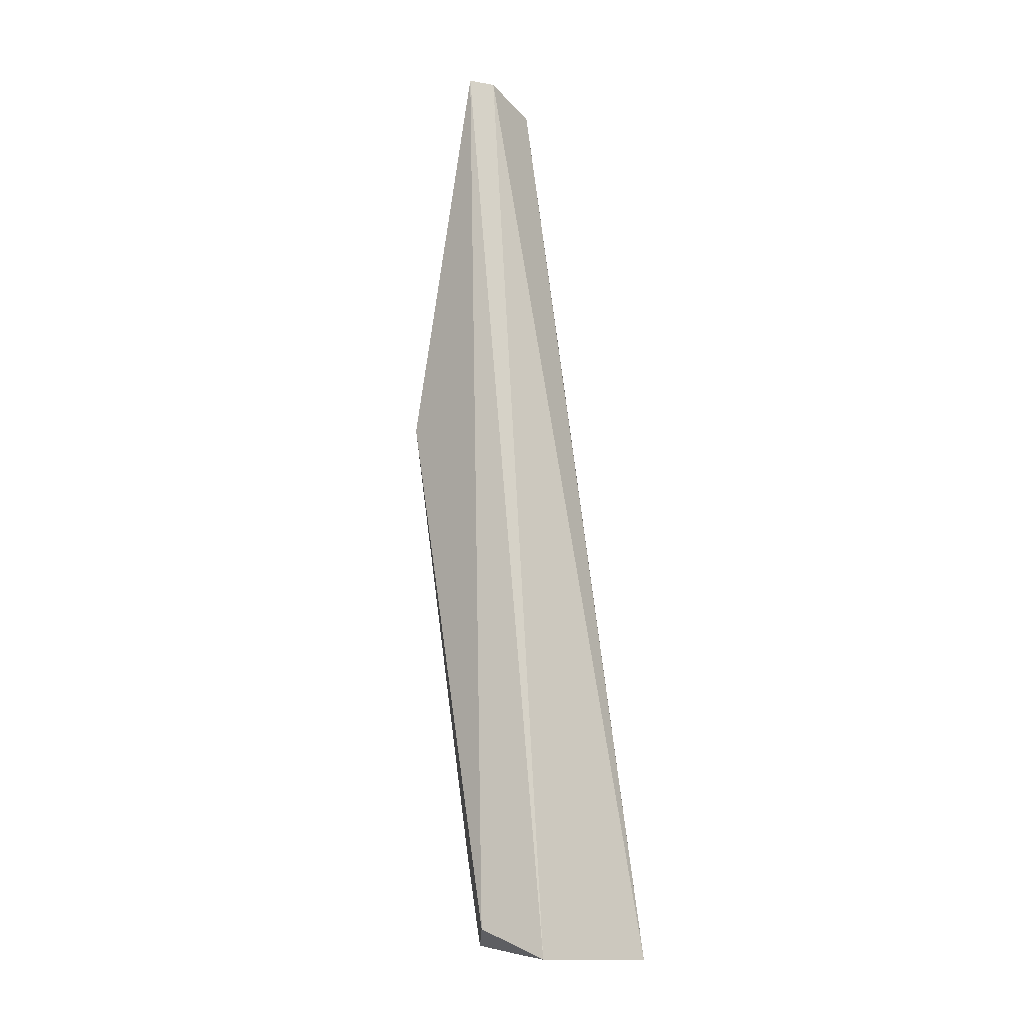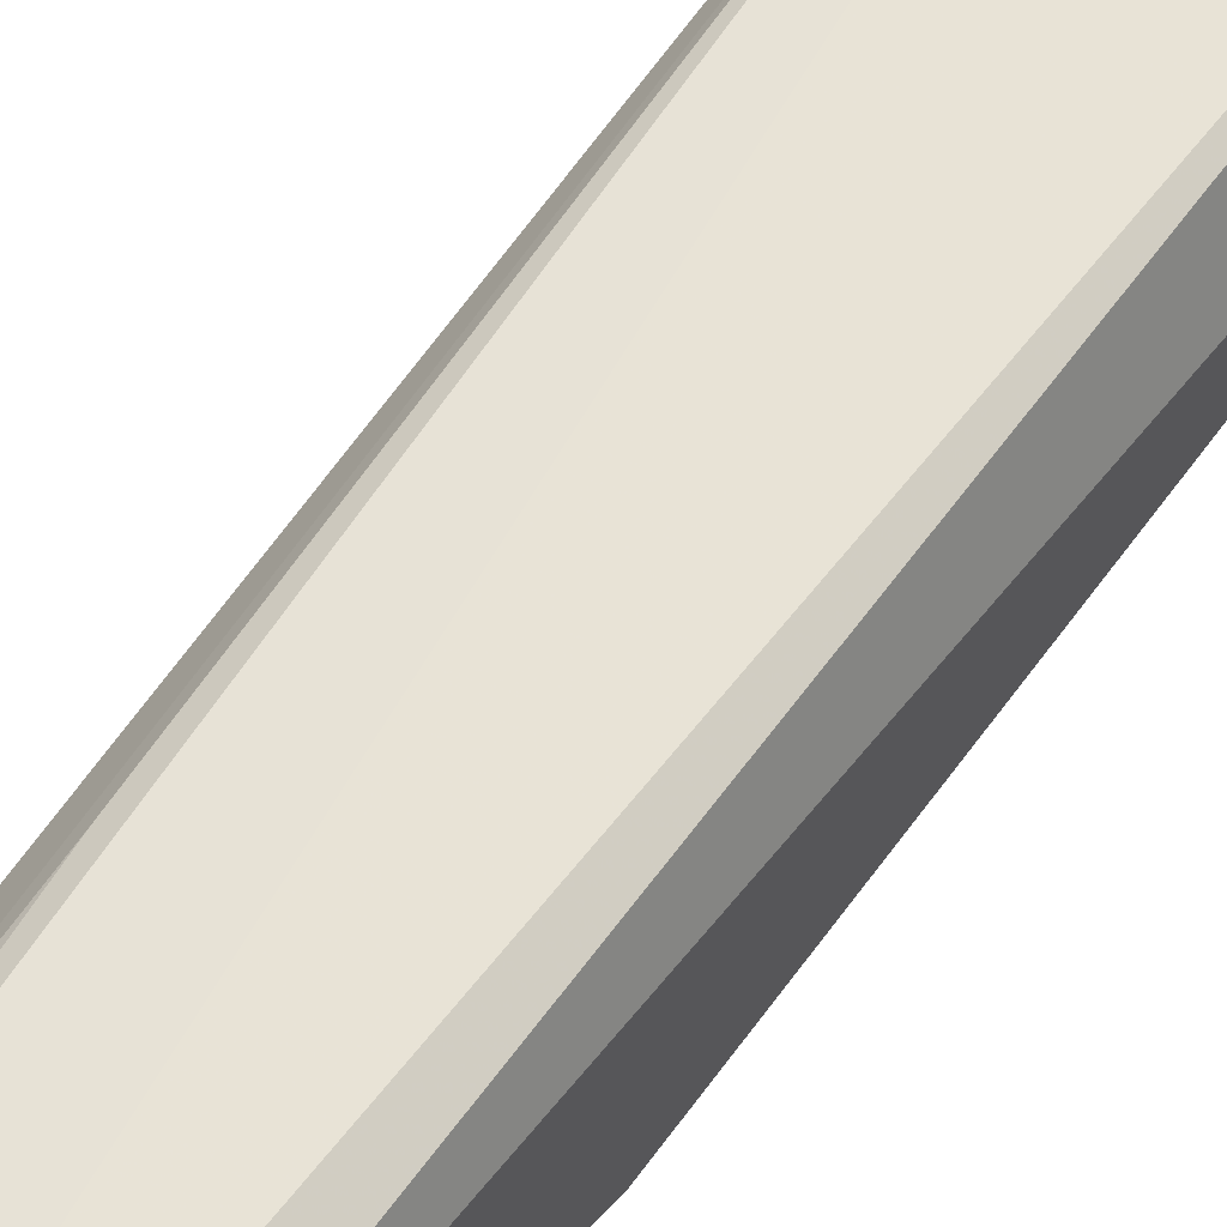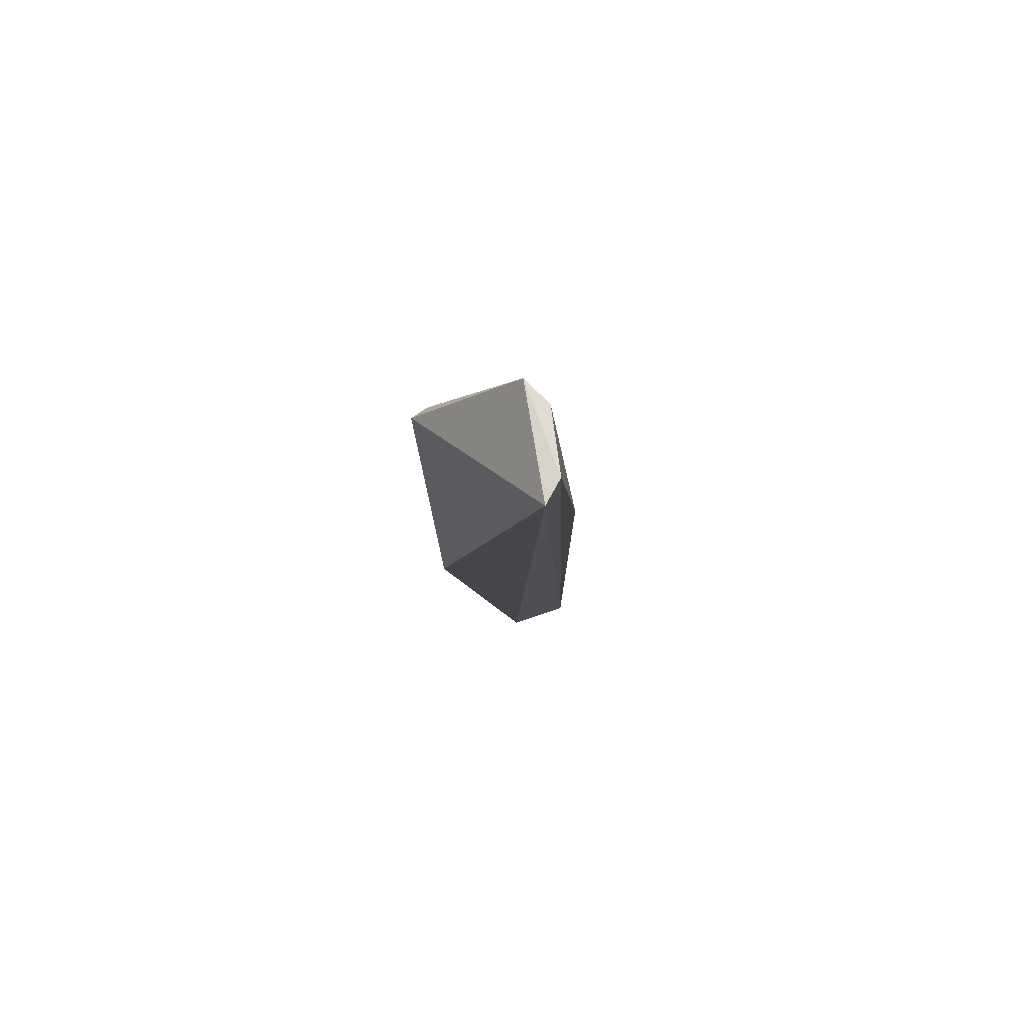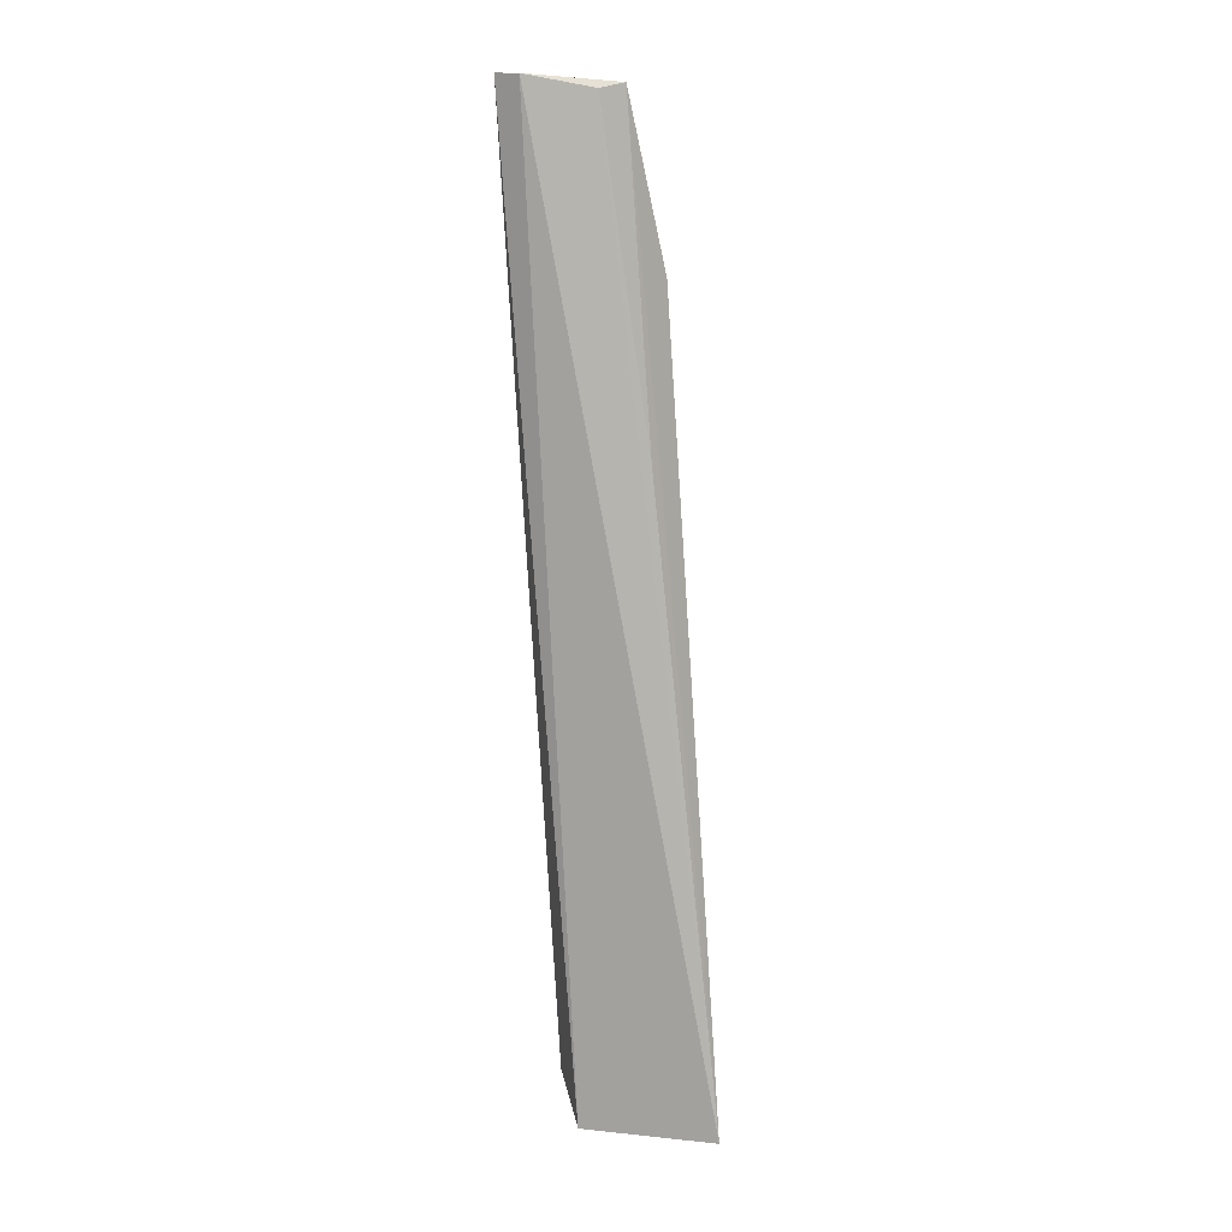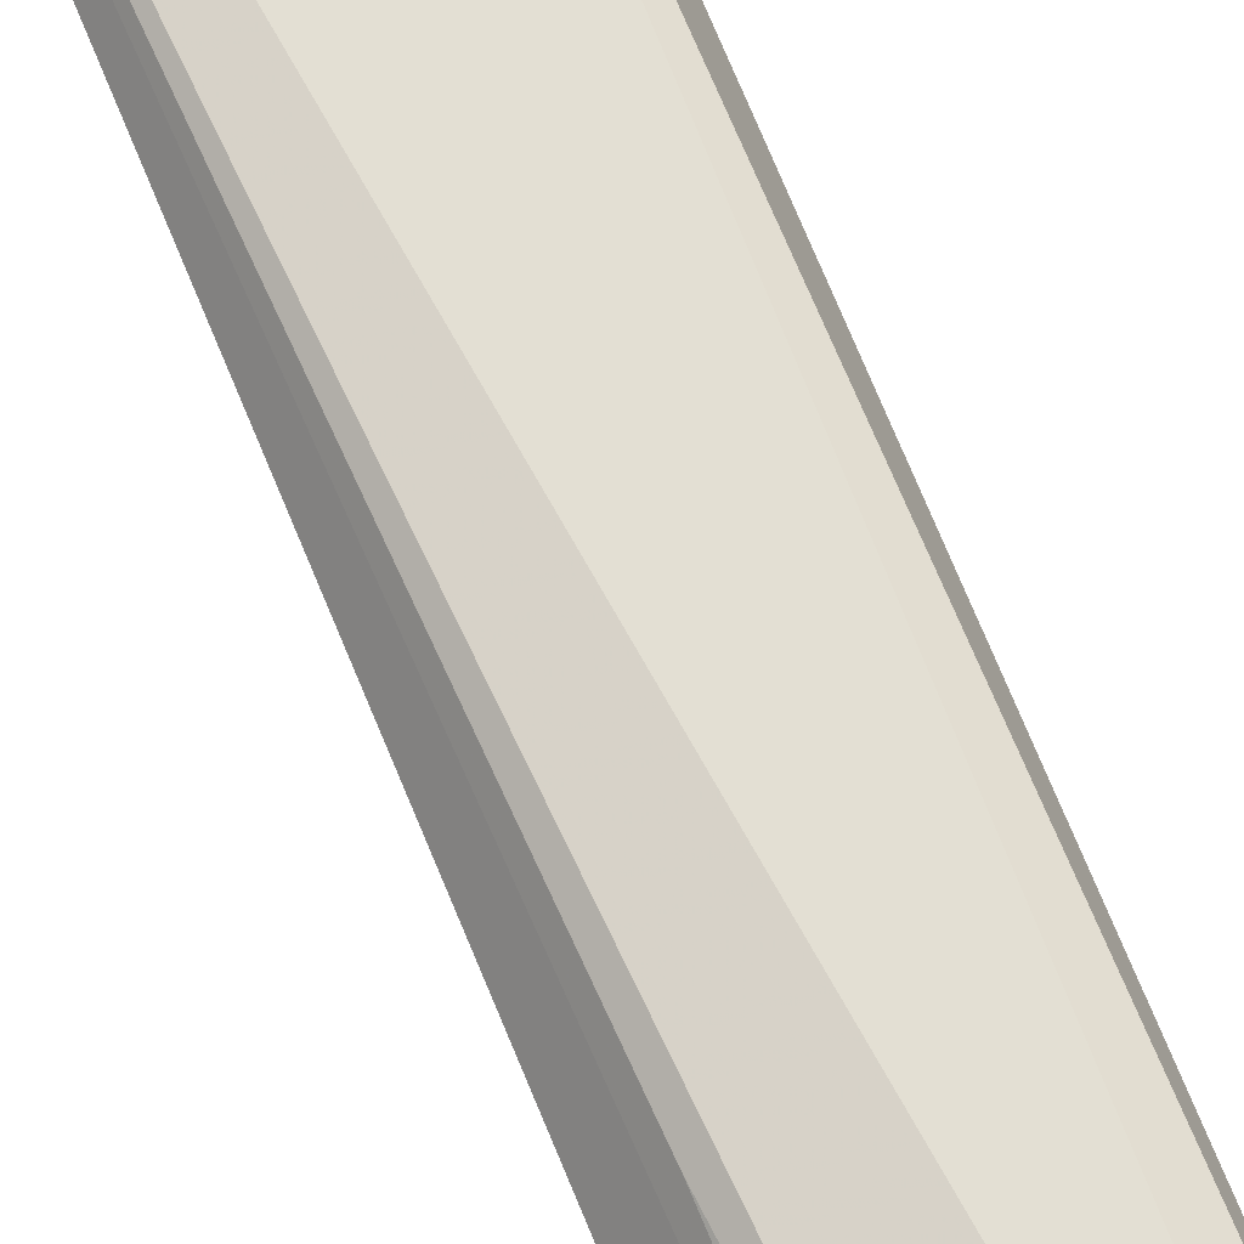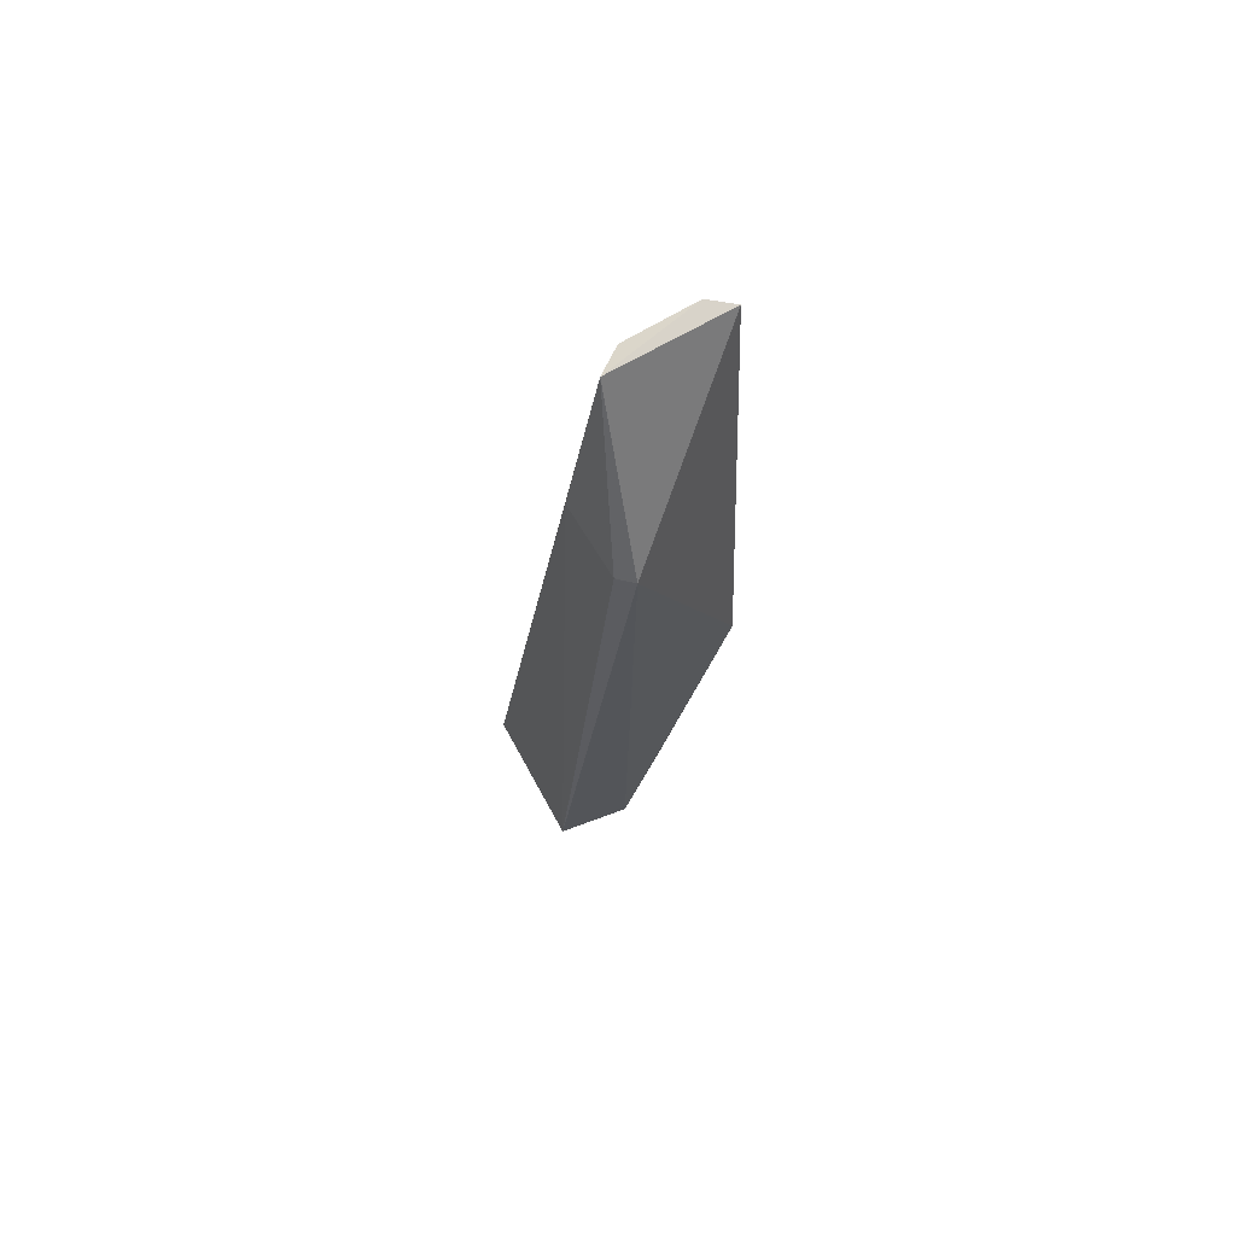
<metadata>
{"format":"obj","ext":"obj","renderer":"f3d","projection":"perspective","resolution":1024,"background":"white","views":[{"elev":-17.1,"azim":-51.0,"up":"+Y"},{"elev":55.0,"azim":-140.8,"up":"+Z"},{"elev":77.5,"azim":-92.7,"up":"+Y"},{"elev":13.8,"azim":4.4,"up":"+Y"},{"elev":69.5,"azim":161.4,"up":"+Z"},{"elev":69.7,"azim":158.4,"up":"+Y"}]}
</metadata>
<code>
v -0.09249 0.05487 0.0104
v -0.08804 0.01841 0.01272
v -0.09027 0.0486 0.00907
v -0.09121 0.04938 0.005624
v -0.09404 0.01944 0.009312
v -0.0887 0.01871 0.007241
v -0.09163 0.05506 0.009555
v -0.09319 0.01826 0.01166
v -0.09596 0.05535 0.01004
v -0.0907 0.04889 0.006208
v -0.09498 0.04027 0.006309
v -0.09065 0.04249 0.01097
v -0.09151 0.01901 0.007107
v -0.09506 0.05534 0.0106
v -0.09302 0.0222 0.00775
f 6 3 2
f 7 2 3
f 8 6 2
f 9 7 4
f 9 5 8
f 10 6 4
f 10 3 6
f 10 7 3
f 10 4 7
f 11 9 4
f 11 5 9
f 12 7 1
f 12 1 2
f 12 2 7
f 13 8 5
f 13 6 8
f 13 11 4
f 13 4 6
f 14 1 7
f 14 7 9
f 14 2 1
f 14 9 8
f 14 8 2
f 15 13 5
f 15 5 11
f 15 11 13

</code>
